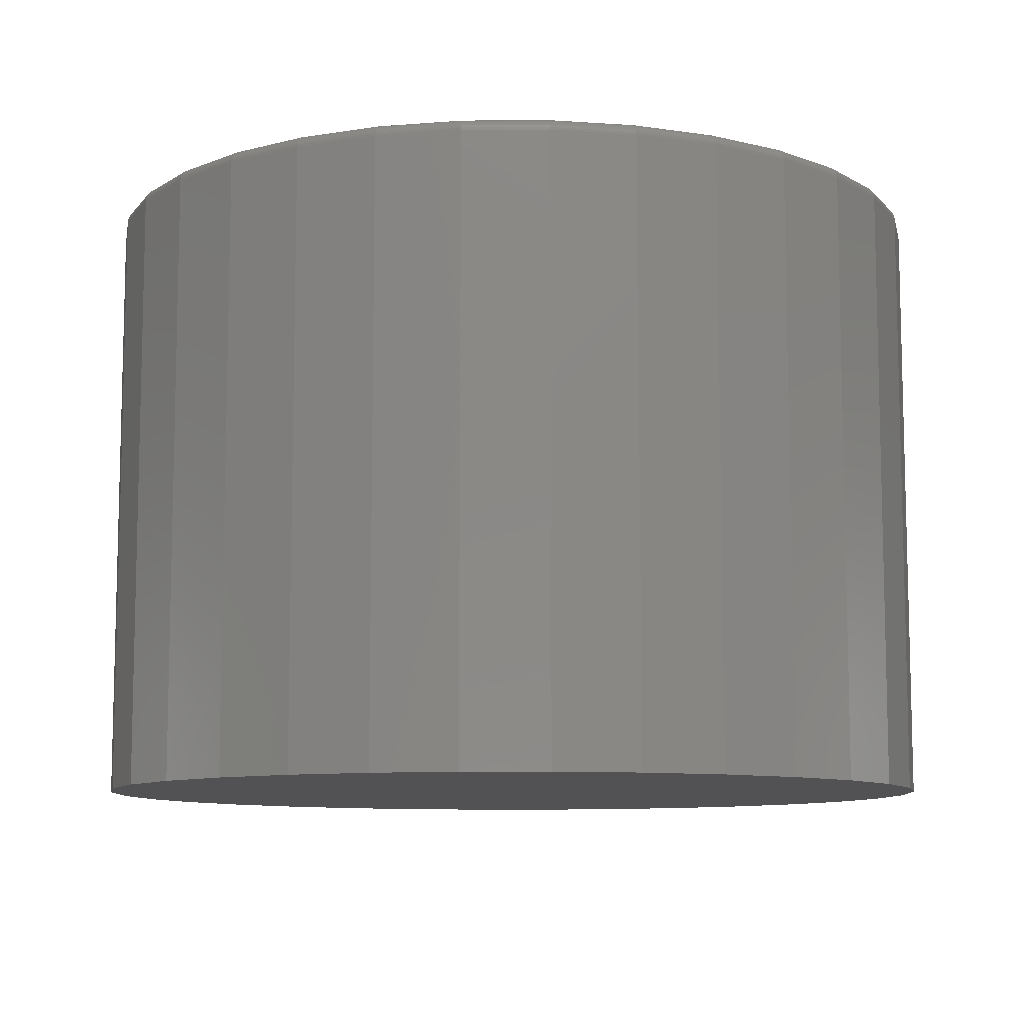
<metadata>
{"format":"stl","ext":"stl","renderer":"f3d","projection":"perspective","resolution":1024,"background":"white","views":[{"elev":-9.4,"azim":85.2,"up":"+Z"}]}
</metadata>
<code>
# stl→obj: 394 verts, 784 faces
v -0.1158 -0.02706 0.75
v -0.09245 -0.04057 0.0002236
v -0.09901 -0.02074 6.277e-05
v -0.08216 -0.05875 0.0004763
v -0.1012 -0.05783 0.75
v -0.09041 -0.07108 0.75
v -0.06852 -0.07457 0.0008112
v -0.07764 -0.08244 0.75
v -0.05205 -0.08743 0.001215
v -0.06322 -0.0916 0.75
v -0.03339 -0.09682 0.001673
v -0.04753 -0.09835 0.75
v 0.003115 -0.1027 0.75
v 0.0283 -0.1014 0.003188
v 0.007567 -0.1039 0.002679
v 0.01973 -0.09869 0.75
v 0.04813 -0.09482 0.003675
v 0.03549 -0.09209 0.75
v 0.0663 -0.08452 0.004121
v 0.08212 -0.07087 0.004509
v 0.06288 -0.07184 0.75
v 0.0738 -0.05871 0.75
v 0.09497 -0.0544 0.004825
v 0.08248 -0.044 0.75
v 0.1044 -0.03574 0.005055
v -0.118 -0.01818 0.75
v -0.1016 -1.305e-17 -2.211e-17
v -0.12 3.427e-17 0.75
v -0.1097 -0.04303 0.75
v -0.01392 -0.104 0.75
v -0.01326 -0.1024 0.002168
v -0.03095 -0.1025 0.75
v 0.05 -0.08307 0.75
v 0.0887 -0.02809 0.75
v 0.09145 -0.01717 0.75
v 0.1099 -0.01561 0.005192
v 0.09268 -0.009739 0.75
v 0.09318 0.005231 0.75
v 0.1115 0.005231 0.00523
v 0.089 0.03229 0.75
v 0.1024 0.04581 0.005006
v 0.1089 0.02597 0.005167
v 0.09206 0.06398 0.004753
v 0.07441 0.06306 0.75
v 0.06362 0.07631 0.75
v 0.07842 0.07981 0.004418
v 0.05085 0.08767 0.75
v 0.06195 0.09266 0.004014
v 0.03643 0.09684 0.75
v 0.0433 0.1021 0.003556
v 0.02074 0.1036 0.75
v -0.0299 0.1079 0.75
v -0.01839 0.1066 0.002042
v 0.002337 0.1092 0.002551
v -0.04652 0.1039 0.75
v -0.03822 0.1001 0.001555
v -0.06228 0.09733 0.75
v -0.0564 0.08975 0.001109
v -0.07221 0.07611 0.0007205
v -0.08967 0.07708 0.75
v -0.1006 0.06394 0.75
v -0.08506 0.05964 0.000405
v -0.1093 0.04923 0.75
v -0.09446 0.04097 0.0001745
v 0.09123 0.02341 0.75
v 0.08294 0.04826 0.75
v -0.01287 0.1092 0.75
v 0.02317 0.1076 0.003062
v 0.00416 0.1077 0.75
v -0.07679 0.0883 0.75
v -0.1155 0.03332 0.75
v -0.1182 0.0224 0.75
v -0.1 0.02084 3.772e-05
v -0.1195 0.01497 0.75
v 0.005428 0.5211 0
v 0.1071 0.511 0
v -0.09622 0.511 0
v 0.005428 -0.5211 0
v -0.09622 -0.511 0
v 0.1071 -0.511 0
v -0.194 -0.4814 0
v 0.2048 -0.4814 0
v -0.2841 -0.4332 0
v 0.2949 -0.4332 0
v -0.363 -0.3684 0
v 0.3739 -0.3684 0
v -0.4278 -0.2895 0
v 0.4387 -0.2895 0
v -0.476 -0.1994 0
v 0.4868 -0.1994 0
v -0.5056 -0.1017 0
v 0.5165 -0.1017 0
v -0.5156 6.381e-17 0
v 0.5265 0 0
v -0.5056 0.1017 0
v 0.5165 0.1017 0
v -0.476 0.1994 0
v 0.4868 0.1994 0
v -0.4278 0.2895 0
v 0.4387 0.2895 0
v -0.363 0.3684 0
v 0.3739 0.3684 0
v -0.2841 0.4332 0
v 0.2949 0.4332 0
v -0.194 0.4814 0
v 0.2048 0.4814 0
v -0.5 -4.058e-16 0.75
v 0.4724 0.1934 0.75
v 0.5109 -1.426e-16 0.75
v 0.5011 -0.0986 0.75
v -0.4615 -0.1934 0.75
v -0.4148 -0.2808 0.75
v -0.352 -0.3574 0.75
v -0.2754 -0.4202 0.75
v -0.188 -0.467 0.75
v -0.09318 -0.4957 0.75
v 0.005428 -0.5054 0.75
v 0.104 -0.4957 0.75
v 0.1988 -0.467 0.75
v 0.2862 -0.4202 0.75
v 0.3628 -0.3574 0.75
v 0.4257 -0.2808 0.75
v 0.4724 -0.1934 0.75
v 0.4257 0.2808 0.75
v 0.3628 0.3574 0.75
v 0.2862 0.4202 0.75
v 0.1988 0.467 0.75
v 0.104 0.4957 0.75
v 0.005428 0.5054 0.75
v -0.09318 0.4957 0.75
v -0.188 0.467 0.75
v -0.2754 0.4202 0.75
v -0.352 0.3574 0.75
v -0.4148 0.2808 0.75
v -0.4615 0.1934 0.75
v -0.4903 0.0986 0.75
v -0.4903 -0.0986 0.75
v 0.5011 0.0986 0.75
v 0.5265 -5.904e-16 0.7344
v 0.5165 -0.1017 0.7344
v 0.4868 -0.1994 0.7344
v 0.4387 -0.2895 0.7344
v 0.3739 -0.3684 0.7344
v 0.2949 -0.4332 0.7344
v 0.2048 -0.4814 0.7344
v 0.1071 -0.511 0.7344
v 0.005428 -0.5211 0.7344
v -0.09622 -0.511 0.7344
v -0.194 -0.4814 0.7344
v -0.2841 -0.4332 0.7344
v -0.363 -0.3684 0.7344
v -0.4278 -0.2895 0.7344
v -0.476 -0.1994 0.7344
v -0.5056 -0.1017 0.7344
v -0.5156 6.381e-17 0.7344
v -0.5056 0.1017 0.7344
v -0.476 0.1994 0.7344
v -0.4278 0.2895 0.7344
v -0.363 0.3684 0.7344
v -0.2841 0.4332 0.7344
v -0.194 0.4814 0.7344
v -0.09622 0.511 0.7344
v 0.005428 0.5211 0.7344
v 0.1071 0.511 0.7344
v 0.2048 0.4814 0.7344
v 0.2949 0.4332 0.7344
v 0.3739 0.3684 0.7344
v 0.4387 0.2895 0.7344
v 0.4868 0.1994 0.7344
v 0.5165 0.1017 0.7344
v -0.503 -1.665e-16 0.7497
v -0.4933 0.0992 0.7497
v -0.506 -1.665e-16 0.7488
v -0.4962 0.09977 0.7488
v -0.5087 -1.665e-16 0.7474
v -0.4988 0.1003 0.7474
v -0.511 -1.388e-16 0.7454
v -0.5011 0.1008 0.7454
v -0.513 -1.665e-16 0.7431
v -0.503 0.1011 0.7431
v -0.5144 -1.665e-16 0.7404
v -0.5044 0.1014 0.7404
v -0.5153 -1.665e-16 0.7374
v -0.5053 0.1016 0.7374
v 0.5041 0.0992 0.7497
v 0.5139 -5.551e-16 0.7497
v 0.507 0.09977 0.7488
v 0.5168 -5.551e-16 0.7488
v 0.5097 0.1003 0.7474
v 0.5195 -5.551e-16 0.7474
v 0.512 0.1008 0.7454
v 0.5219 -5.551e-16 0.7454
v 0.5139 0.1011 0.7431
v 0.5238 -5.551e-16 0.7431
v 0.5153 0.1014 0.7404
v 0.5253 -5.551e-16 0.7404
v 0.5162 0.1016 0.7374
v 0.5262 -5.551e-16 0.7374
v 0.4752 0.1946 0.7497
v 0.4779 0.1957 0.7488
v 0.4804 0.1967 0.7474
v 0.4826 0.1976 0.7454
v 0.4844 0.1984 0.7431
v 0.4857 0.1989 0.7404
v 0.4865 0.1993 0.7374
v 0.4282 0.2825 0.7497
v 0.4306 0.2841 0.7488
v 0.4329 0.2856 0.7474
v 0.4349 0.2869 0.7454
v 0.4365 0.288 0.7431
v 0.4377 0.2888 0.7404
v 0.4384 0.2893 0.7374
v 0.365 0.3595 0.7497
v 0.367 0.3616 0.7488
v 0.369 0.3635 0.7474
v 0.3706 0.3652 0.7454
v 0.372 0.3666 0.7431
v 0.373 0.3676 0.7404
v 0.3737 0.3682 0.7374
v 0.2879 0.4228 0.7497
v 0.2896 0.4252 0.7488
v 0.2911 0.4275 0.7474
v 0.2924 0.4294 0.7454
v 0.2934 0.431 0.7431
v 0.2942 0.4323 0.7404
v 0.2947 0.433 0.7374
v 0.2 0.4698 0.7497
v 0.2011 0.4725 0.7488
v 0.2022 0.475 0.7474
v 0.2031 0.4772 0.7454
v 0.2038 0.479 0.7431
v 0.2044 0.4803 0.7404
v 0.2047 0.4811 0.7374
v 0.1046 0.4987 0.7497
v 0.1052 0.5016 0.7488
v 0.1057 0.5042 0.7474
v 0.1062 0.5066 0.7454
v 0.1066 0.5085 0.7431
v 0.1068 0.5099 0.7404
v 0.107 0.5107 0.7374
v 0.005428 0.5085 0.7497
v 0.005428 0.5114 0.7488
v 0.005428 0.5141 0.7474
v 0.005428 0.5165 0.7454
v 0.005428 0.5184 0.7431
v 0.005428 0.5199 0.7404
v 0.005428 0.5208 0.7374
v -0.09377 0.4987 0.7497
v -0.09434 0.5016 0.7488
v -0.09487 0.5042 0.7474
v -0.09533 0.5066 0.7454
v -0.09571 0.5085 0.7431
v -0.09599 0.5099 0.7404
v -0.09617 0.5107 0.7374
v -0.1892 0.4698 0.7497
v -0.1903 0.4725 0.7488
v -0.1913 0.475 0.7474
v -0.1922 0.4772 0.7454
v -0.193 0.479 0.7431
v -0.1935 0.4803 0.7404
v -0.1939 0.4811 0.7374
v -0.2771 0.4228 0.7497
v -0.2787 0.4252 0.7488
v -0.2802 0.4275 0.7474
v -0.2815 0.4294 0.7454
v -0.2826 0.431 0.7431
v -0.2834 0.4323 0.7404
v -0.2839 0.433 0.7374
v -0.3541 0.3595 0.7497
v -0.3562 0.3616 0.7488
v -0.3581 0.3635 0.7474
v -0.3598 0.3652 0.7454
v -0.3612 0.3666 0.7431
v -0.3622 0.3676 0.7404
v -0.3628 0.3682 0.7374
v -0.4174 0.2825 0.7497
v -0.4198 0.2841 0.7488
v -0.422 0.2856 0.7474
v -0.424 0.2869 0.7454
v -0.4256 0.288 0.7431
v -0.4268 0.2888 0.7404
v -0.4276 0.2893 0.7374
v -0.4643 0.1946 0.7497
v -0.4671 0.1957 0.7488
v -0.4695 0.1967 0.7474
v -0.4717 0.1976 0.7454
v -0.4735 0.1984 0.7431
v -0.4749 0.1989 0.7404
v -0.4757 0.1993 0.7374
v 0.5041 -0.0992 0.7497
v 0.507 -0.09977 0.7488
v 0.5097 -0.1003 0.7474
v 0.512 -0.1008 0.7454
v 0.5139 -0.1011 0.7431
v 0.5153 -0.1014 0.7404
v 0.5162 -0.1016 0.7374
v -0.4933 -0.0992 0.7497
v -0.4962 -0.09977 0.7488
v -0.4988 -0.1003 0.7474
v -0.5011 -0.1008 0.7454
v -0.503 -0.1011 0.7431
v -0.5044 -0.1014 0.7404
v -0.5053 -0.1016 0.7374
v -0.4643 -0.1946 0.7497
v -0.4671 -0.1957 0.7488
v -0.4695 -0.1967 0.7474
v -0.4717 -0.1976 0.7454
v -0.4735 -0.1984 0.7431
v -0.4749 -0.1989 0.7404
v -0.4757 -0.1993 0.7374
v -0.4174 -0.2825 0.7497
v -0.4198 -0.2841 0.7488
v -0.422 -0.2856 0.7474
v -0.424 -0.2869 0.7454
v -0.4256 -0.288 0.7431
v -0.4268 -0.2888 0.7404
v -0.4276 -0.2893 0.7374
v -0.3541 -0.3595 0.7497
v -0.3562 -0.3616 0.7488
v -0.3581 -0.3635 0.7474
v -0.3598 -0.3652 0.7454
v -0.3612 -0.3666 0.7431
v -0.3622 -0.3676 0.7404
v -0.3628 -0.3682 0.7374
v -0.2771 -0.4228 0.7497
v -0.2787 -0.4252 0.7488
v -0.2802 -0.4275 0.7474
v -0.2815 -0.4294 0.7454
v -0.2826 -0.431 0.7431
v -0.2834 -0.4323 0.7404
v -0.2839 -0.433 0.7374
v -0.1892 -0.4698 0.7497
v -0.1903 -0.4725 0.7488
v -0.1913 -0.475 0.7474
v -0.1922 -0.4772 0.7454
v -0.193 -0.479 0.7431
v -0.1935 -0.4803 0.7404
v -0.1939 -0.4811 0.7374
v -0.09377 -0.4987 0.7497
v -0.09434 -0.5016 0.7488
v -0.09487 -0.5042 0.7474
v -0.09533 -0.5066 0.7454
v -0.09571 -0.5085 0.7431
v -0.09599 -0.5099 0.7404
v -0.09617 -0.5107 0.7374
v 0.005428 -0.5085 0.7497
v 0.005428 -0.5114 0.7488
v 0.005428 -0.5141 0.7474
v 0.005428 -0.5165 0.7454
v 0.005428 -0.5184 0.7431
v 0.005428 -0.5199 0.7404
v 0.005428 -0.5208 0.7374
v 0.1046 -0.4987 0.7497
v 0.1052 -0.5016 0.7488
v 0.1057 -0.5042 0.7474
v 0.1062 -0.5066 0.7454
v 0.1066 -0.5085 0.7431
v 0.1068 -0.5099 0.7404
v 0.107 -0.5107 0.7374
v 0.2 -0.4698 0.7497
v 0.2011 -0.4725 0.7488
v 0.2022 -0.475 0.7474
v 0.2031 -0.4772 0.7454
v 0.2038 -0.479 0.7431
v 0.2044 -0.4803 0.7404
v 0.2047 -0.4811 0.7374
v 0.2879 -0.4228 0.7497
v 0.2896 -0.4252 0.7488
v 0.2911 -0.4275 0.7474
v 0.2924 -0.4294 0.7454
v 0.2934 -0.431 0.7431
v 0.2942 -0.4323 0.7404
v 0.2947 -0.433 0.7374
v 0.365 -0.3595 0.7497
v 0.367 -0.3616 0.7488
v 0.369 -0.3635 0.7474
v 0.3706 -0.3652 0.7454
v 0.372 -0.3666 0.7431
v 0.373 -0.3676 0.7404
v 0.3737 -0.3682 0.7374
v 0.4282 -0.2825 0.7497
v 0.4306 -0.2841 0.7488
v 0.4329 -0.2856 0.7474
v 0.4349 -0.2869 0.7454
v 0.4365 -0.288 0.7431
v 0.4377 -0.2888 0.7404
v 0.4384 -0.2893 0.7374
v 0.4752 -0.1946 0.7497
v 0.4779 -0.1957 0.7488
v 0.4804 -0.1967 0.7474
v 0.4826 -0.1976 0.7454
v 0.4844 -0.1984 0.7431
v 0.4857 -0.1989 0.7404
v 0.4865 -0.1993 0.7374
f 1 2 3
f 4 5 6
f 6 7 4
f 7 6 8
f 8 9 7
f 10 9 8
f 11 9 10
f 12 11 10
f 13 14 15
f 14 13 16
f 16 17 14
f 18 17 16
f 19 17 18
f 20 21 22
f 22 23 20
f 23 22 24
f 24 25 23
f 1 3 26
f 26 3 27
f 26 27 28
f 1 29 2
f 2 29 5
f 2 5 4
f 13 15 30
f 30 15 31
f 30 31 32
f 32 31 11
f 32 11 12
f 18 33 19
f 19 33 21
f 19 21 20
f 24 34 25
f 25 34 35
f 25 35 36
f 35 37 36
f 36 37 38
f 36 38 39
f 40 41 42
f 43 44 45
f 45 46 43
f 46 45 47
f 47 48 46
f 49 48 47
f 50 48 49
f 51 50 49
f 52 53 54
f 53 52 55
f 55 56 53
f 57 56 55
f 58 56 57
f 59 60 61
f 61 62 59
f 62 61 63
f 63 64 62
f 40 42 65
f 65 42 39
f 65 39 38
f 40 66 41
f 41 66 44
f 41 44 43
f 52 54 67
f 67 54 68
f 67 68 69
f 69 68 50
f 69 50 51
f 57 70 58
f 58 70 60
f 58 60 59
f 63 71 64
f 64 71 72
f 64 72 73
f 72 74 73
f 73 74 28
f 73 28 27
f 75 76 77
f 78 79 80
f 80 79 81
f 80 81 82
f 82 81 83
f 82 83 84
f 84 83 85
f 84 85 86
f 86 85 87
f 86 87 88
f 88 87 89
f 88 89 90
f 90 89 91
f 90 91 92
f 92 91 93
f 92 93 94
f 94 93 95
f 94 95 96
f 96 95 97
f 96 97 98
f 98 97 99
f 98 99 100
f 100 99 101
f 100 101 102
f 102 101 103
f 102 103 104
f 104 103 105
f 104 105 106
f 106 105 77
f 106 77 76
f 28 74 107
f 108 69 51
f 109 65 38
f 109 38 37
f 109 37 35
f 109 35 110
f 30 32 111
f 30 111 112
f 30 112 113
f 30 113 114
f 30 114 115
f 30 115 116
f 30 116 117
f 30 117 118
f 30 118 119
f 30 119 120
f 30 120 121
f 30 121 122
f 30 122 123
f 30 123 13
f 67 69 108
f 67 108 124
f 67 124 125
f 67 125 126
f 67 126 127
f 67 127 128
f 67 128 129
f 67 129 130
f 67 130 131
f 67 131 132
f 67 132 133
f 67 133 134
f 67 134 135
f 135 136 55
f 135 55 52
f 135 52 67
f 136 107 74
f 136 74 72
f 136 72 71
f 136 71 63
f 136 63 61
f 136 61 60
f 136 60 70
f 136 70 57
f 136 57 55
f 137 111 32
f 137 32 12
f 137 12 10
f 137 10 8
f 137 8 6
f 137 6 5
f 137 5 29
f 137 29 1
f 137 1 26
f 137 26 28
f 137 28 107
f 138 108 51
f 138 51 49
f 138 49 47
f 138 47 45
f 138 45 44
f 138 44 66
f 138 66 40
f 138 40 65
f 138 65 109
f 110 35 34
f 110 34 24
f 110 24 22
f 110 22 21
f 110 21 33
f 110 33 18
f 110 18 16
f 110 16 13
f 110 13 123
f 15 14 31
f 11 31 14
f 17 11 14
f 9 11 17
f 19 9 17
f 50 56 48
f 53 56 50
f 68 53 50
f 54 53 68
f 56 58 48
f 48 58 59
f 48 59 46
f 46 59 62
f 46 62 43
f 43 62 64
f 43 64 41
f 41 64 73
f 41 73 42
f 42 73 27
f 42 27 39
f 39 27 3
f 39 3 36
f 36 3 2
f 36 2 25
f 25 2 4
f 25 4 23
f 23 4 7
f 23 7 20
f 20 7 9
f 20 9 19
f 94 139 92
f 92 139 140
f 92 140 90
f 90 140 141
f 90 141 88
f 88 141 142
f 88 142 86
f 86 142 143
f 86 143 84
f 84 143 144
f 84 144 82
f 82 144 145
f 82 145 80
f 80 145 146
f 80 146 78
f 78 146 147
f 78 147 79
f 79 147 148
f 79 148 81
f 81 148 149
f 81 149 83
f 83 149 150
f 83 150 85
f 85 150 151
f 85 151 87
f 87 151 152
f 87 152 89
f 89 152 153
f 89 153 91
f 91 153 154
f 91 154 93
f 93 154 155
f 93 155 95
f 95 155 156
f 95 156 97
f 97 156 157
f 97 157 99
f 99 157 158
f 99 158 101
f 101 158 159
f 101 159 103
f 103 159 160
f 103 160 105
f 105 160 161
f 105 161 77
f 77 161 162
f 77 162 75
f 75 162 163
f 75 163 76
f 76 163 164
f 76 164 106
f 106 164 165
f 106 165 104
f 104 165 166
f 104 166 102
f 102 166 167
f 102 167 100
f 100 167 168
f 100 168 98
f 98 168 169
f 98 169 96
f 96 169 170
f 96 170 94
f 94 170 139
f 107 136 171
f 171 136 172
f 171 172 173
f 173 172 174
f 173 174 175
f 175 174 176
f 175 176 177
f 177 176 178
f 177 178 179
f 179 178 180
f 179 180 181
f 181 180 182
f 181 182 183
f 183 182 184
f 183 184 155
f 155 184 156
f 138 109 185
f 185 109 186
f 185 186 187
f 187 186 188
f 187 188 189
f 189 188 190
f 189 190 191
f 191 190 192
f 191 192 193
f 193 192 194
f 193 194 195
f 195 194 196
f 195 196 197
f 197 196 198
f 197 198 170
f 170 198 139
f 108 138 199
f 199 138 185
f 199 185 200
f 200 185 187
f 200 187 201
f 201 187 189
f 201 189 202
f 202 189 191
f 202 191 203
f 203 191 193
f 203 193 204
f 204 193 195
f 204 195 205
f 205 195 197
f 205 197 169
f 169 197 170
f 124 108 206
f 206 108 199
f 206 199 207
f 207 199 200
f 207 200 208
f 208 200 201
f 208 201 209
f 209 201 202
f 209 202 210
f 210 202 203
f 210 203 211
f 211 203 204
f 211 204 212
f 212 204 205
f 212 205 168
f 168 205 169
f 125 124 213
f 213 124 206
f 213 206 214
f 214 206 207
f 214 207 215
f 215 207 208
f 215 208 216
f 216 208 209
f 216 209 217
f 217 209 210
f 217 210 218
f 218 210 211
f 218 211 219
f 219 211 212
f 219 212 167
f 167 212 168
f 126 125 220
f 220 125 213
f 220 213 221
f 221 213 214
f 221 214 222
f 222 214 215
f 222 215 223
f 223 215 216
f 223 216 224
f 224 216 217
f 224 217 225
f 225 217 218
f 225 218 226
f 226 218 219
f 226 219 166
f 166 219 167
f 127 126 227
f 227 126 220
f 227 220 228
f 228 220 221
f 228 221 229
f 229 221 222
f 229 222 230
f 230 222 223
f 230 223 231
f 231 223 224
f 231 224 232
f 232 224 225
f 232 225 233
f 233 225 226
f 233 226 165
f 165 226 166
f 128 127 234
f 234 127 227
f 234 227 235
f 235 227 228
f 235 228 236
f 236 228 229
f 236 229 237
f 237 229 230
f 237 230 238
f 238 230 231
f 238 231 239
f 239 231 232
f 239 232 240
f 240 232 233
f 240 233 164
f 164 233 165
f 129 128 241
f 241 128 234
f 241 234 242
f 242 234 235
f 242 235 243
f 243 235 236
f 243 236 244
f 244 236 237
f 244 237 245
f 245 237 238
f 245 238 246
f 246 238 239
f 246 239 247
f 247 239 240
f 247 240 163
f 163 240 164
f 130 129 248
f 248 129 241
f 248 241 249
f 249 241 242
f 249 242 250
f 250 242 243
f 250 243 251
f 251 243 244
f 251 244 252
f 252 244 245
f 252 245 253
f 253 245 246
f 253 246 254
f 254 246 247
f 254 247 162
f 162 247 163
f 131 130 255
f 255 130 248
f 255 248 256
f 256 248 249
f 256 249 257
f 257 249 250
f 257 250 258
f 258 250 251
f 258 251 259
f 259 251 252
f 259 252 260
f 260 252 253
f 260 253 261
f 261 253 254
f 261 254 161
f 161 254 162
f 132 131 262
f 262 131 255
f 262 255 263
f 263 255 256
f 263 256 264
f 264 256 257
f 264 257 265
f 265 257 258
f 265 258 266
f 266 258 259
f 266 259 267
f 267 259 260
f 267 260 268
f 268 260 261
f 268 261 160
f 160 261 161
f 133 132 269
f 269 132 262
f 269 262 270
f 270 262 263
f 270 263 271
f 271 263 264
f 271 264 272
f 272 264 265
f 272 265 273
f 273 265 266
f 273 266 274
f 274 266 267
f 274 267 275
f 275 267 268
f 275 268 159
f 159 268 160
f 134 133 276
f 276 133 269
f 276 269 277
f 277 269 270
f 277 270 278
f 278 270 271
f 278 271 279
f 279 271 272
f 279 272 280
f 280 272 273
f 280 273 281
f 281 273 274
f 281 274 282
f 282 274 275
f 282 275 158
f 158 275 159
f 135 134 283
f 283 134 276
f 283 276 284
f 284 276 277
f 284 277 285
f 285 277 278
f 285 278 286
f 286 278 279
f 286 279 287
f 287 279 280
f 287 280 288
f 288 280 281
f 288 281 289
f 289 281 282
f 289 282 157
f 157 282 158
f 136 135 172
f 172 135 283
f 172 283 174
f 174 283 284
f 174 284 176
f 176 284 285
f 176 285 178
f 178 285 286
f 178 286 180
f 180 286 287
f 180 287 182
f 182 287 288
f 182 288 184
f 184 288 289
f 184 289 156
f 156 289 157
f 109 110 186
f 186 110 290
f 186 290 188
f 188 290 291
f 188 291 190
f 190 291 292
f 190 292 192
f 192 292 293
f 192 293 194
f 194 293 294
f 194 294 196
f 196 294 295
f 196 295 198
f 198 295 296
f 198 296 139
f 139 296 140
f 137 107 297
f 297 107 171
f 297 171 298
f 298 171 173
f 298 173 299
f 299 173 175
f 299 175 300
f 300 175 177
f 300 177 301
f 301 177 179
f 301 179 302
f 302 179 181
f 302 181 303
f 303 181 183
f 303 183 154
f 154 183 155
f 111 137 304
f 304 137 297
f 304 297 305
f 305 297 298
f 305 298 306
f 306 298 299
f 306 299 307
f 307 299 300
f 307 300 308
f 308 300 301
f 308 301 309
f 309 301 302
f 309 302 310
f 310 302 303
f 310 303 153
f 153 303 154
f 112 111 311
f 311 111 304
f 311 304 312
f 312 304 305
f 312 305 313
f 313 305 306
f 313 306 314
f 314 306 307
f 314 307 315
f 315 307 308
f 315 308 316
f 316 308 309
f 316 309 317
f 317 309 310
f 317 310 152
f 152 310 153
f 113 112 318
f 318 112 311
f 318 311 319
f 319 311 312
f 319 312 320
f 320 312 313
f 320 313 321
f 321 313 314
f 321 314 322
f 322 314 315
f 322 315 323
f 323 315 316
f 323 316 324
f 324 316 317
f 324 317 151
f 151 317 152
f 114 113 325
f 325 113 318
f 325 318 326
f 326 318 319
f 326 319 327
f 327 319 320
f 327 320 328
f 328 320 321
f 328 321 329
f 329 321 322
f 329 322 330
f 330 322 323
f 330 323 331
f 331 323 324
f 331 324 150
f 150 324 151
f 115 114 332
f 332 114 325
f 332 325 333
f 333 325 326
f 333 326 334
f 334 326 327
f 334 327 335
f 335 327 328
f 335 328 336
f 336 328 329
f 336 329 337
f 337 329 330
f 337 330 338
f 338 330 331
f 338 331 149
f 149 331 150
f 116 115 339
f 339 115 332
f 339 332 340
f 340 332 333
f 340 333 341
f 341 333 334
f 341 334 342
f 342 334 335
f 342 335 343
f 343 335 336
f 343 336 344
f 344 336 337
f 344 337 345
f 345 337 338
f 345 338 148
f 148 338 149
f 117 116 346
f 346 116 339
f 346 339 347
f 347 339 340
f 347 340 348
f 348 340 341
f 348 341 349
f 349 341 342
f 349 342 350
f 350 342 343
f 350 343 351
f 351 343 344
f 351 344 352
f 352 344 345
f 352 345 147
f 147 345 148
f 118 117 353
f 353 117 346
f 353 346 354
f 354 346 347
f 354 347 355
f 355 347 348
f 355 348 356
f 356 348 349
f 356 349 357
f 357 349 350
f 357 350 358
f 358 350 351
f 358 351 359
f 359 351 352
f 359 352 146
f 146 352 147
f 119 118 360
f 360 118 353
f 360 353 361
f 361 353 354
f 361 354 362
f 362 354 355
f 362 355 363
f 363 355 356
f 363 356 364
f 364 356 357
f 364 357 365
f 365 357 358
f 365 358 366
f 366 358 359
f 366 359 145
f 145 359 146
f 120 119 367
f 367 119 360
f 367 360 368
f 368 360 361
f 368 361 369
f 369 361 362
f 369 362 370
f 370 362 363
f 370 363 371
f 371 363 364
f 371 364 372
f 372 364 365
f 372 365 373
f 373 365 366
f 373 366 144
f 144 366 145
f 121 120 374
f 374 120 367
f 374 367 375
f 375 367 368
f 375 368 376
f 376 368 369
f 376 369 377
f 377 369 370
f 377 370 378
f 378 370 371
f 378 371 379
f 379 371 372
f 379 372 380
f 380 372 373
f 380 373 143
f 143 373 144
f 122 121 381
f 381 121 374
f 381 374 382
f 382 374 375
f 382 375 383
f 383 375 376
f 383 376 384
f 384 376 377
f 384 377 385
f 385 377 378
f 385 378 386
f 386 378 379
f 386 379 387
f 387 379 380
f 387 380 142
f 142 380 143
f 123 122 388
f 388 122 381
f 388 381 389
f 389 381 382
f 389 382 390
f 390 382 383
f 390 383 391
f 391 383 384
f 391 384 392
f 392 384 385
f 392 385 393
f 393 385 386
f 393 386 394
f 394 386 387
f 394 387 141
f 141 387 142
f 110 123 290
f 290 123 388
f 290 388 291
f 291 388 389
f 291 389 292
f 292 389 390
f 292 390 293
f 293 390 391
f 293 391 294
f 294 391 392
f 294 392 295
f 295 392 393
f 295 393 296
f 296 393 394
f 296 394 140
f 140 394 141

</code>
